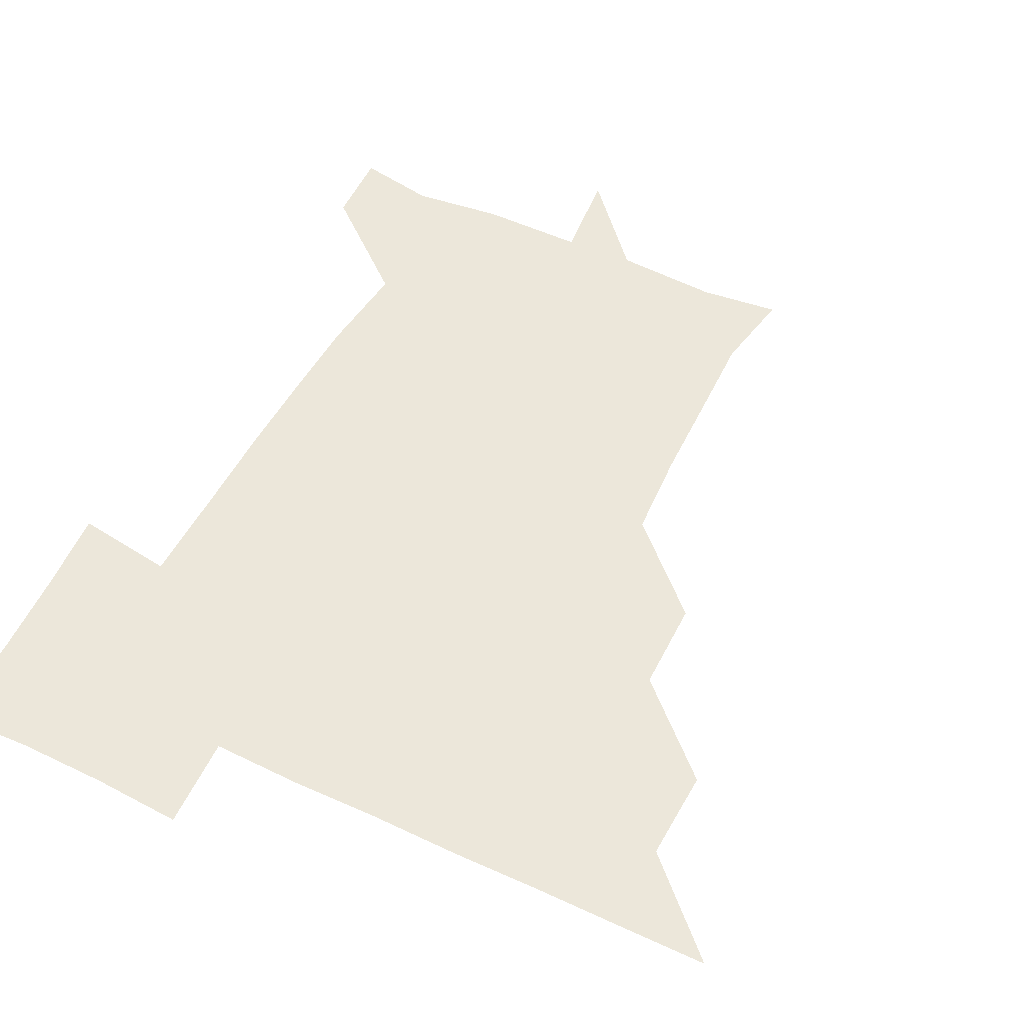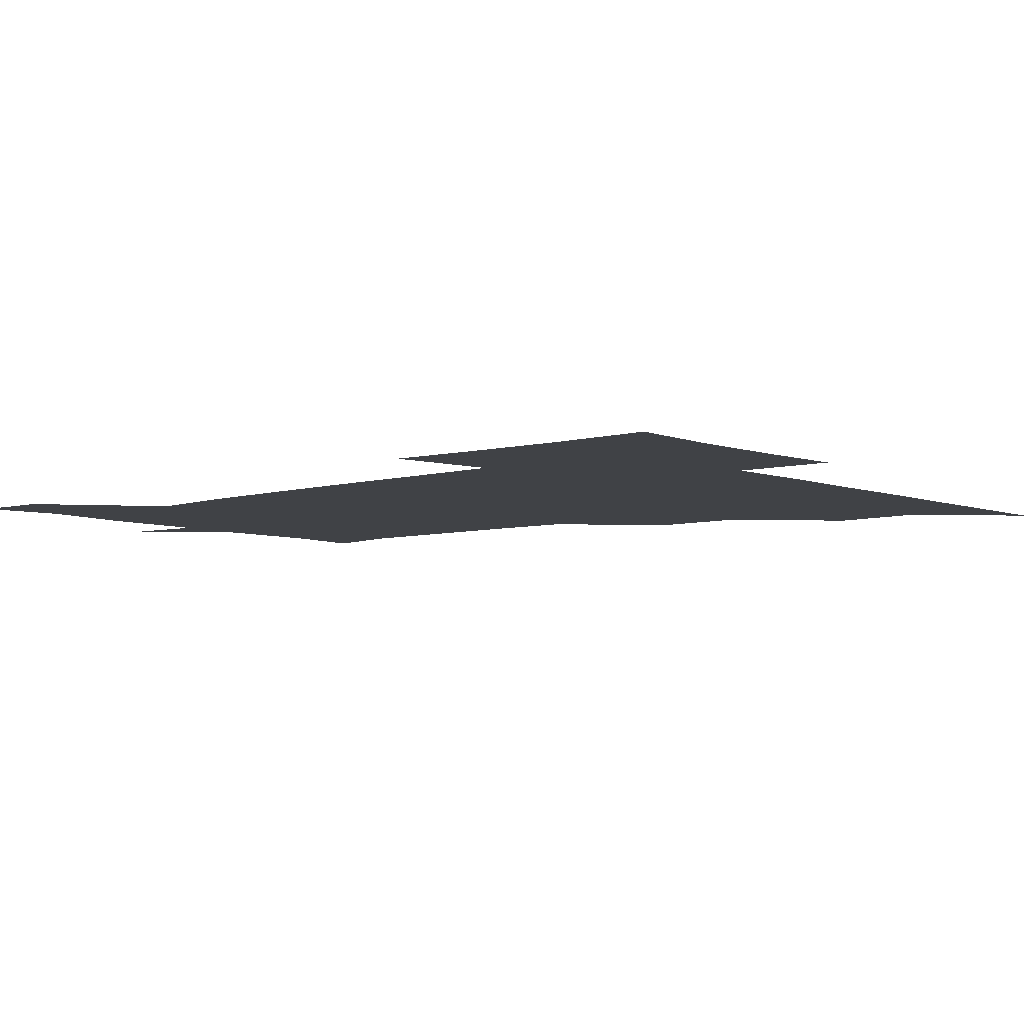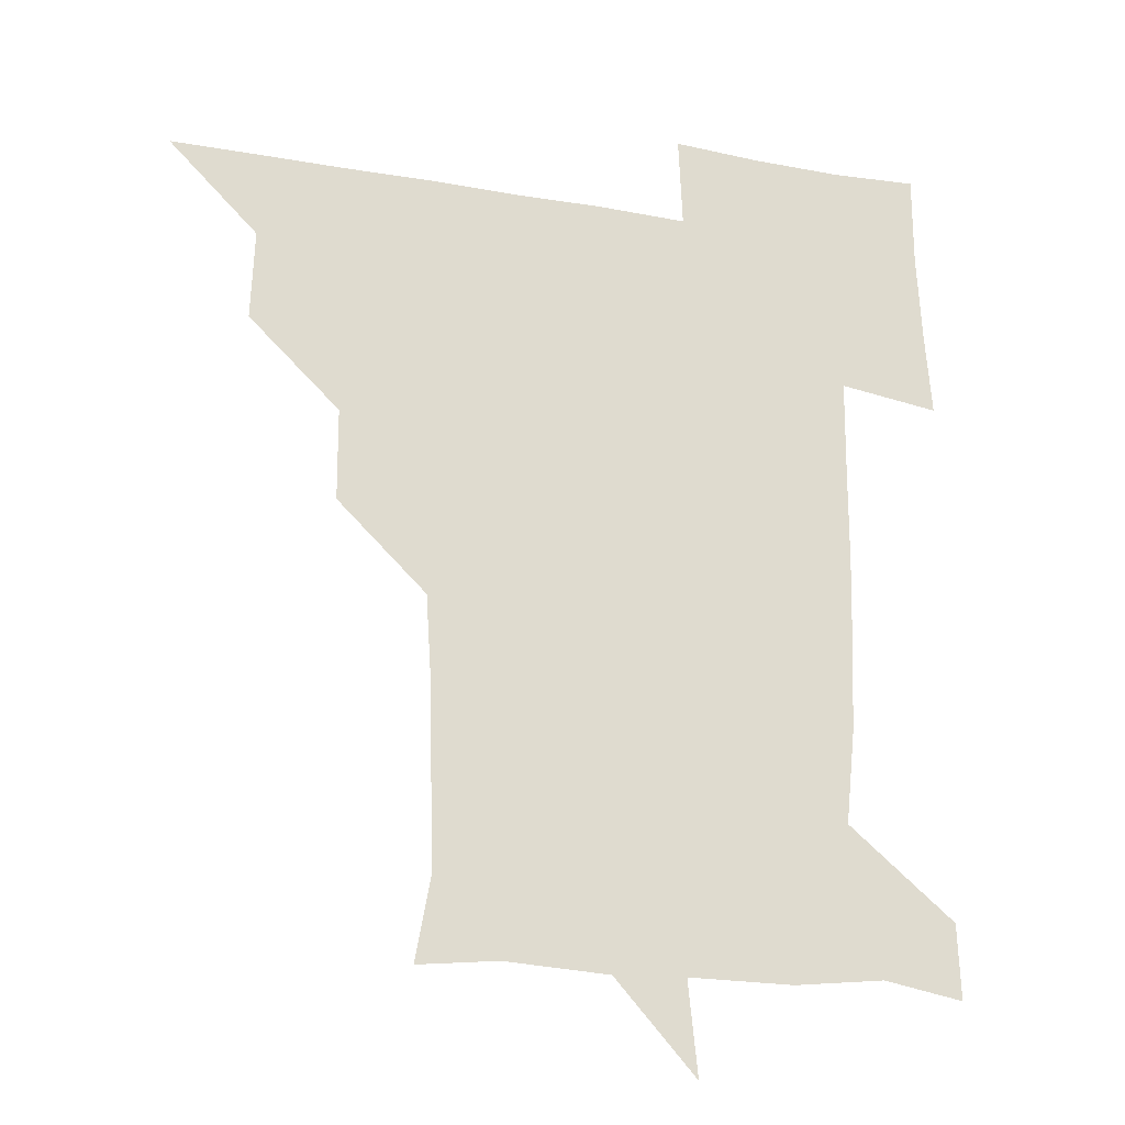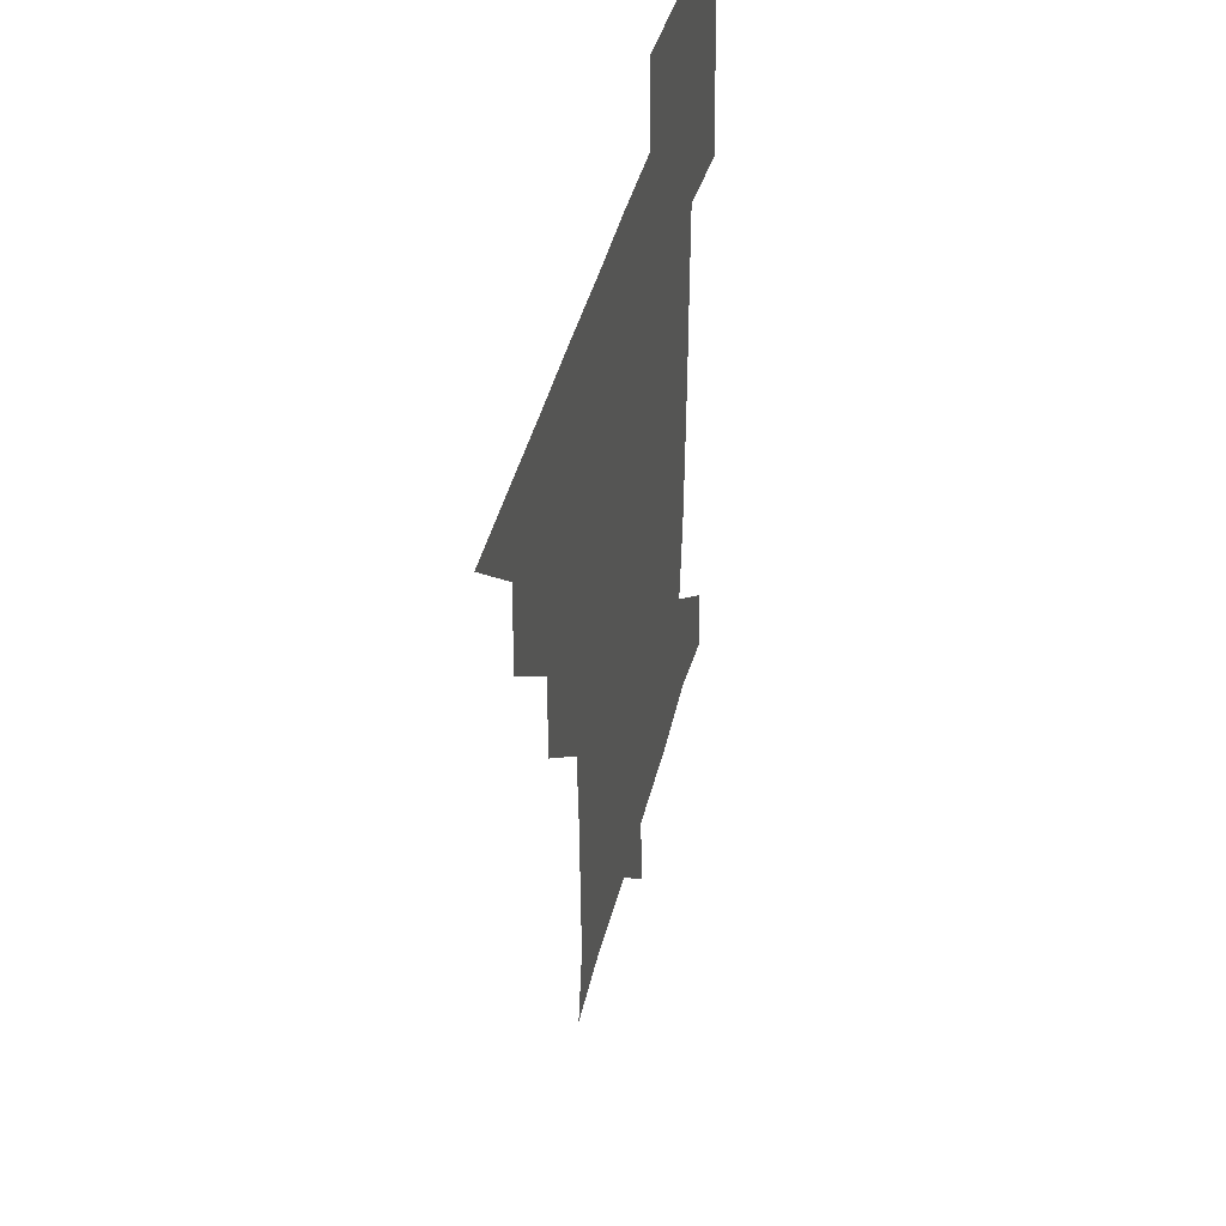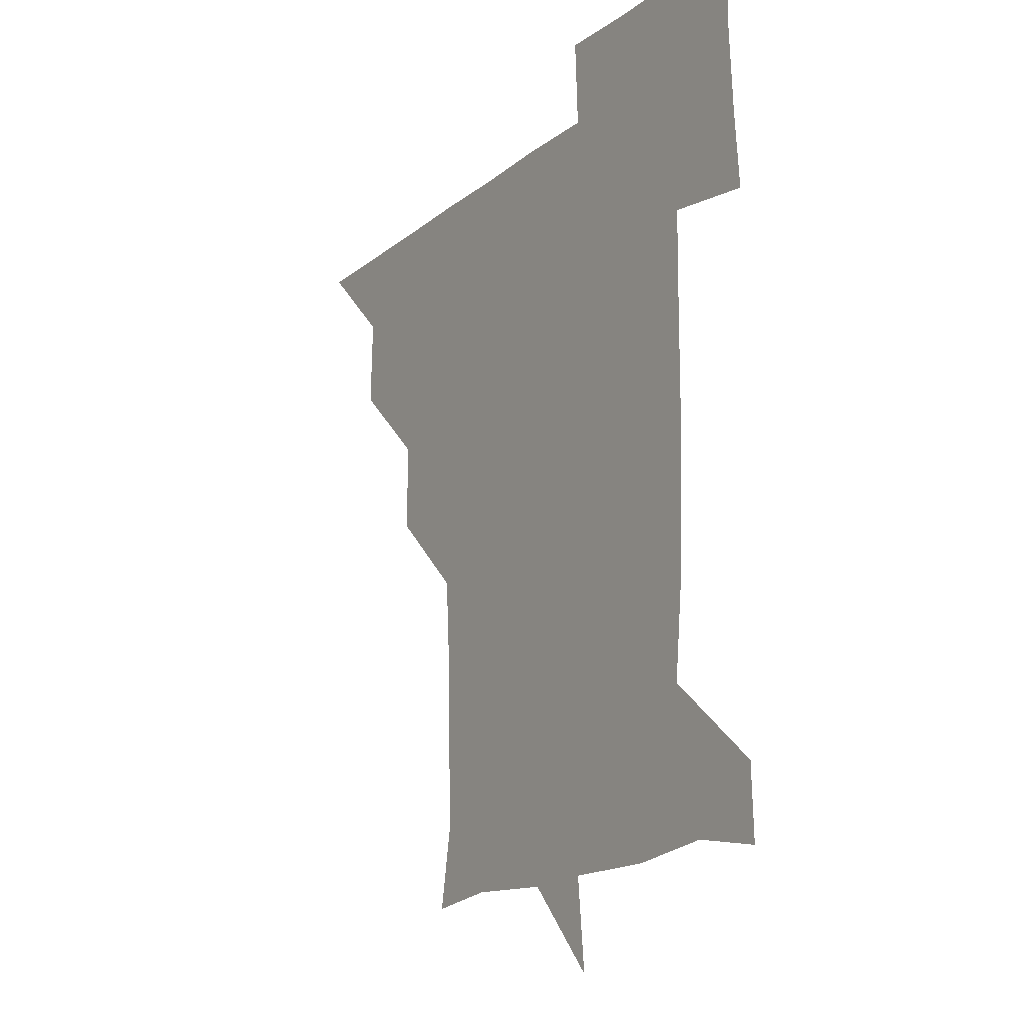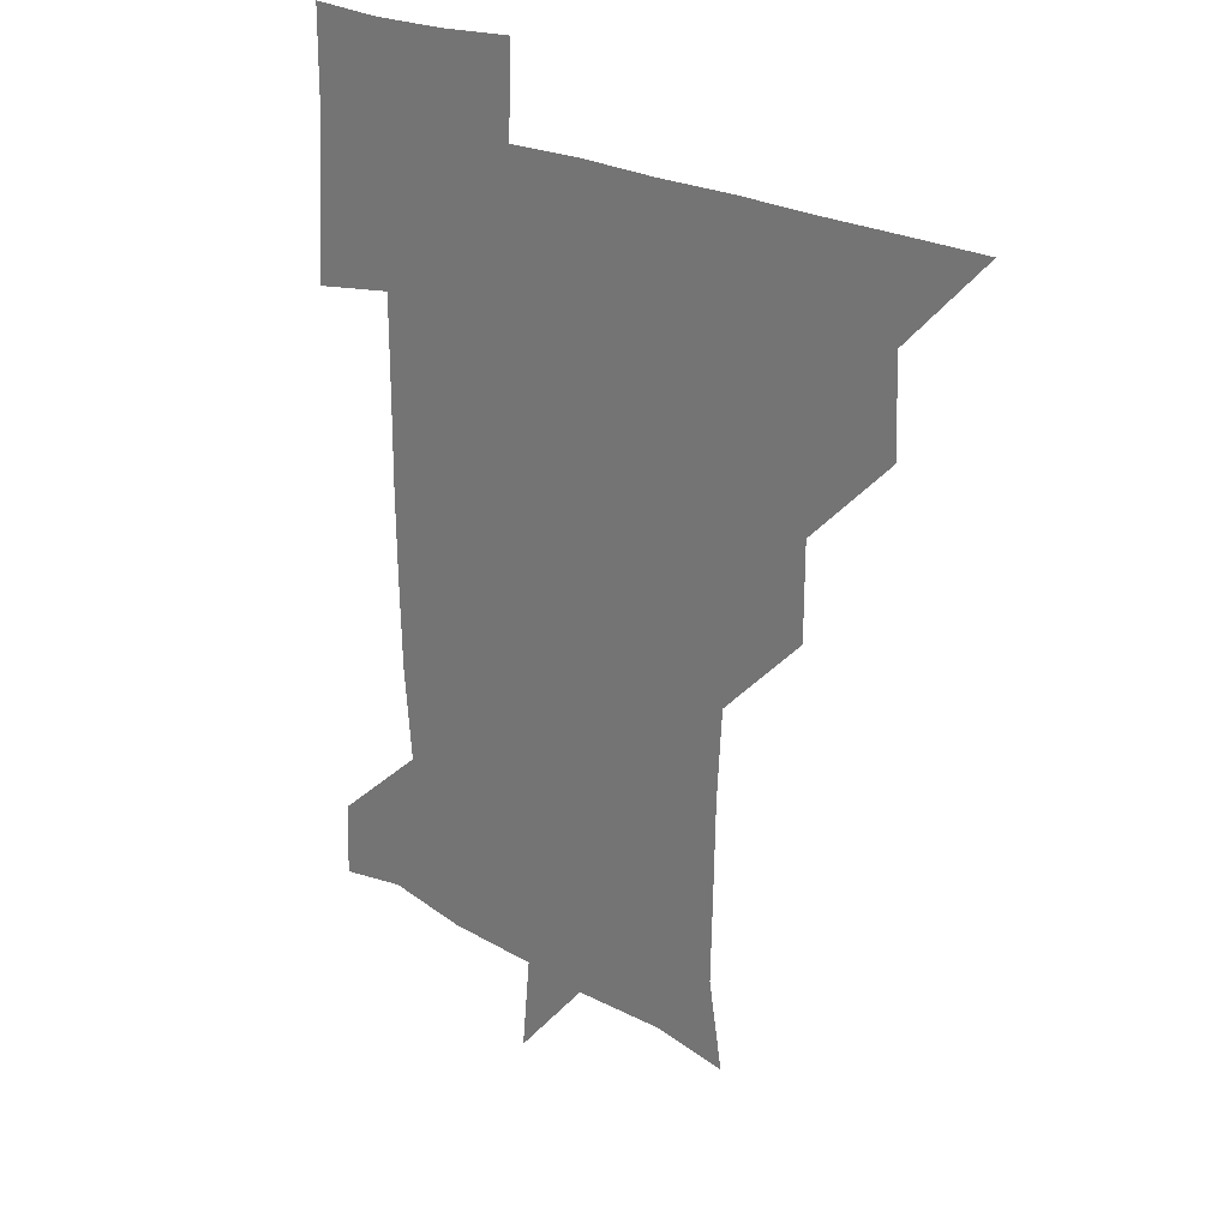
<metadata>
{"format":"obj","ext":"obj","renderer":"f3d","projection":"perspective","resolution":1024,"background":"white","views":[{"elev":52.3,"azim":-153.4,"up":"+Z"},{"elev":-6.1,"azim":131.4,"up":"+Z"},{"elev":-22.5,"azim":-16.8,"up":"+Y"},{"elev":42.7,"azim":-76.4,"up":"+Y"},{"elev":-16.5,"azim":57.6,"up":"+Y"},{"elev":22.1,"azim":-133.9,"up":"+Y"}]}
</metadata>
<code>
v 451 450.9 0
v 480.5 389.7 0
v 481.6 420.8 0
v 481 451 0
v 511.8 328.5 0
v 511.6 360.1 0
v 511.6 391.5 0
v 511.6 421.2 0
v 511.2 450.9 0
v 540.7 178.7 0
v 545.8 207.3 0
v 544.9 238.2 0
v 544.2 268.7 0
v 542.3 299.1 0
v 541.9 332 0
v 541.6 361.9 0
v 541.5 391.6 0
v 541.3 421 0
v 540.9 451.3 0
v 568 181.8 0
v 572.5 212.3 0
v 572.1 242.9 0
v 572.8 272.4 0
v 571.5 302.1 0
v 571.5 332.1 0
v 571.2 361.6 0
v 571.5 391.8 0
v 571.1 421.1 0
v 571.1 450.9 0
v 603.6 179.8 0
v 602.1 212.5 0
v 601.1 241 0
v 601 273.3 0
v 601.2 301.5 0
v 601 332.5 0
v 601.2 361.7 0
v 601.2 391.7 0
v 601.5 421 0
v 600.7 451.3 0
v 631.2 148.8 0
v 628 180.8 0
v 630.5 213.2 0
v 631.1 243 0
v 630.2 273.3 0
v 630.6 303.6 0
v 630.6 332.4 0
v 630.8 363 0
v 631 391.7 0
v 631.2 421.3 0
v 631.8 450.6 0
v 630.5 482.1 0
v 663.7 180.7 0
v 659.4 213.4 0
v 658.7 242.4 0
v 660 272.3 0
v 660.2 301.9 0
v 660.4 331.4 0
v 660.1 362.4 0
v 660.4 392.7 0
v 660.5 421.6 0
v 660.9 450.9 0
v 660.9 480.3 0
v 694.6 184.3 0
v 688.5 212.9 0
v 684.4 235.1 0
v 687.8 267.6 0
v 689 298.5 0
v 689.7 328.6 0
v 689.8 359.6 0
v 690.1 394.6 0
v 688.4 422 0
v 689.1 450.3 0
v 691.4 479.8 0
v 721.5 179.4 0
v 720.6 204.8 0
v 724.1 389.7 0
v 721.9 418.3 0
v 720.3 449.3 0
v 720.4 481.1 0
f 3 4 1
f 6 7 2
f 2 7 3
f 7 8 3
f 3 8 4
f 8 9 4
f 14 15 5
f 5 15 6
f 15 16 6
f 6 16 7
f 16 17 7
f 7 17 8
f 17 18 8
f 8 18 9
f 18 19 9
f 10 20 11
f 20 21 11
f 11 21 12
f 21 22 12
f 12 22 13
f 22 23 13
f 13 23 14
f 23 24 14
f 14 24 15
f 24 25 15
f 15 25 16
f 25 26 16
f 16 26 17
f 26 27 17
f 17 27 18
f 27 28 18
f 18 28 19
f 28 29 19
f 20 30 21
f 30 31 21
f 21 31 22
f 31 32 22
f 22 32 23
f 32 33 23
f 23 33 24
f 33 34 24
f 24 34 25
f 34 35 25
f 25 35 26
f 35 36 26
f 26 36 27
f 36 37 27
f 27 37 28
f 37 38 28
f 28 38 29
f 38 39 29
f 40 41 30
f 30 41 31
f 41 42 31
f 31 42 32
f 42 43 32
f 32 43 33
f 43 44 33
f 33 44 34
f 44 45 34
f 34 45 35
f 45 46 35
f 35 46 36
f 46 47 36
f 36 47 37
f 47 48 37
f 37 48 38
f 48 49 38
f 38 49 39
f 49 50 39
f 41 52 42
f 52 53 42
f 42 53 43
f 53 54 43
f 43 54 44
f 54 55 44
f 44 55 45
f 55 56 45
f 45 56 46
f 56 57 46
f 46 57 47
f 57 58 47
f 47 58 48
f 58 59 48
f 48 59 49
f 59 60 49
f 49 60 50
f 60 61 50
f 50 61 51
f 61 62 51
f 52 63 53
f 63 64 53
f 53 64 54
f 64 65 54
f 54 65 55
f 65 66 55
f 55 66 56
f 66 67 56
f 56 67 57
f 67 68 57
f 57 68 58
f 68 69 58
f 58 69 59
f 69 70 59
f 59 70 60
f 70 71 60
f 60 71 61
f 71 72 61
f 61 72 62
f 72 73 62
f 63 74 64
f 74 75 64
f 64 75 65
f 70 76 71
f 76 77 71
f 71 77 72
f 77 78 72
f 72 78 73
f 78 79 73

</code>
